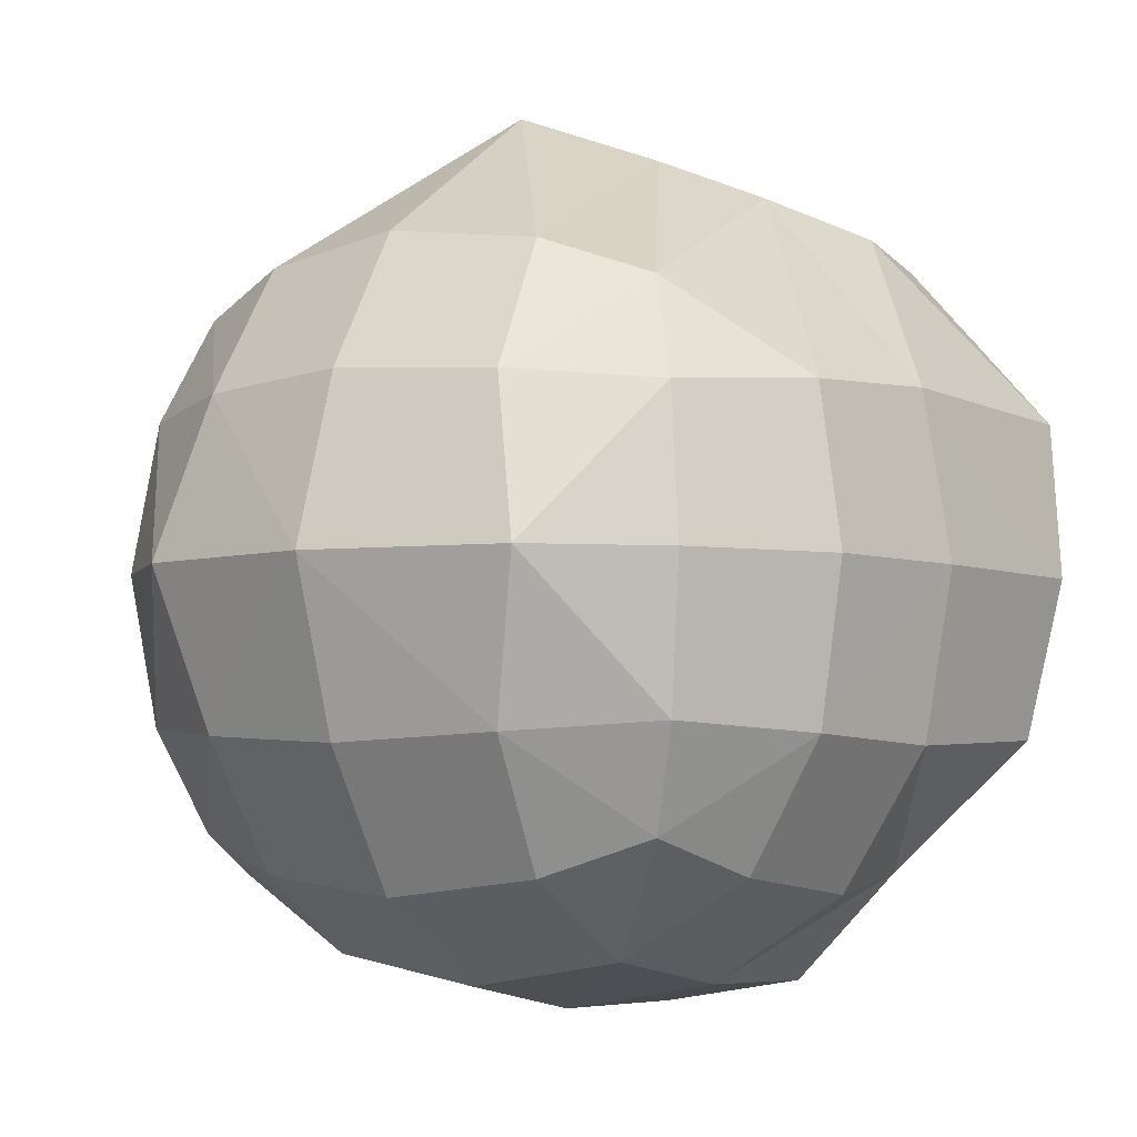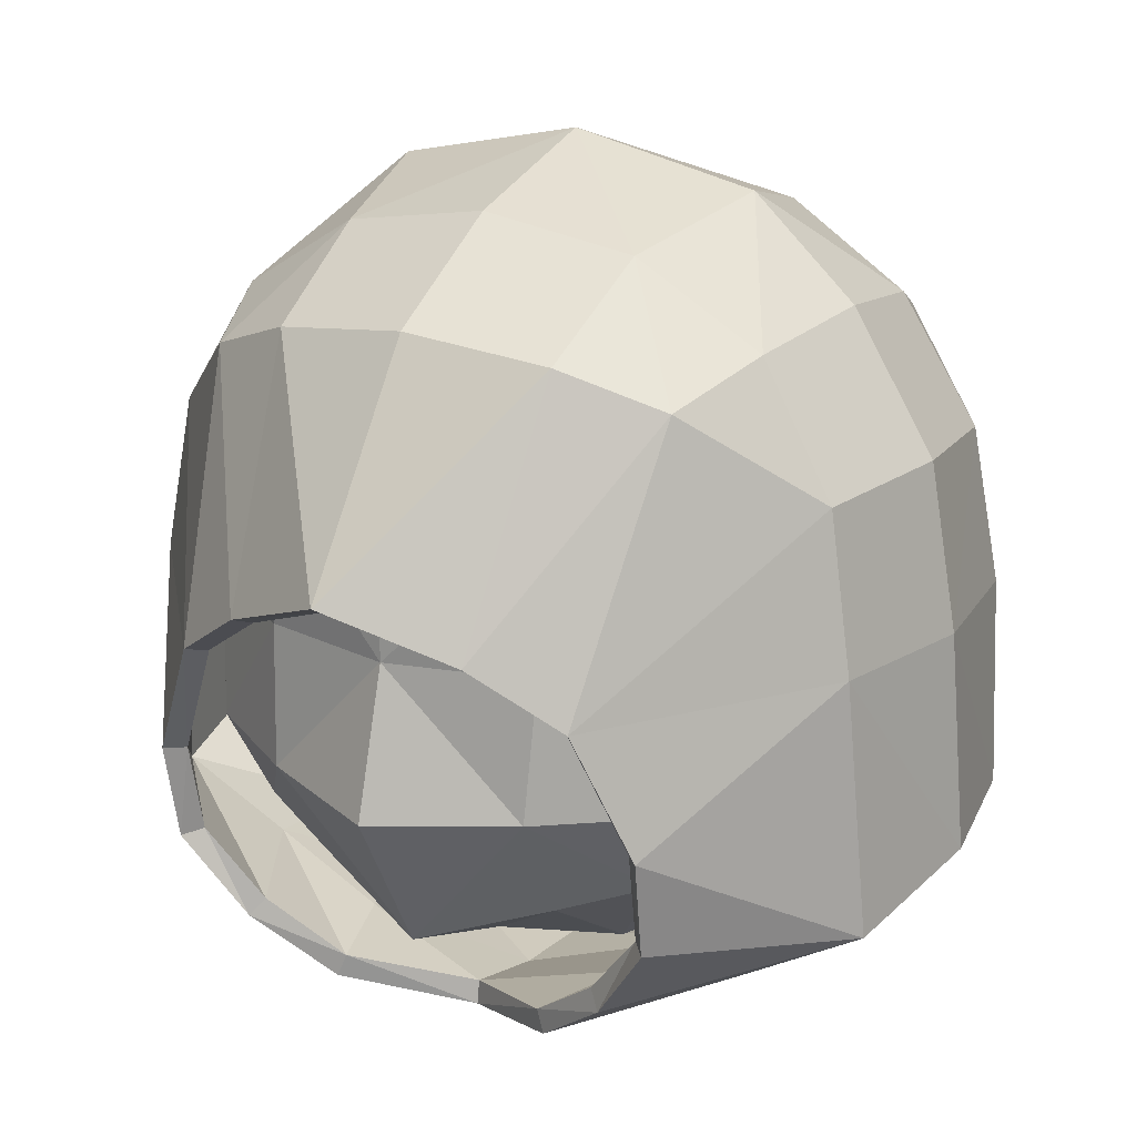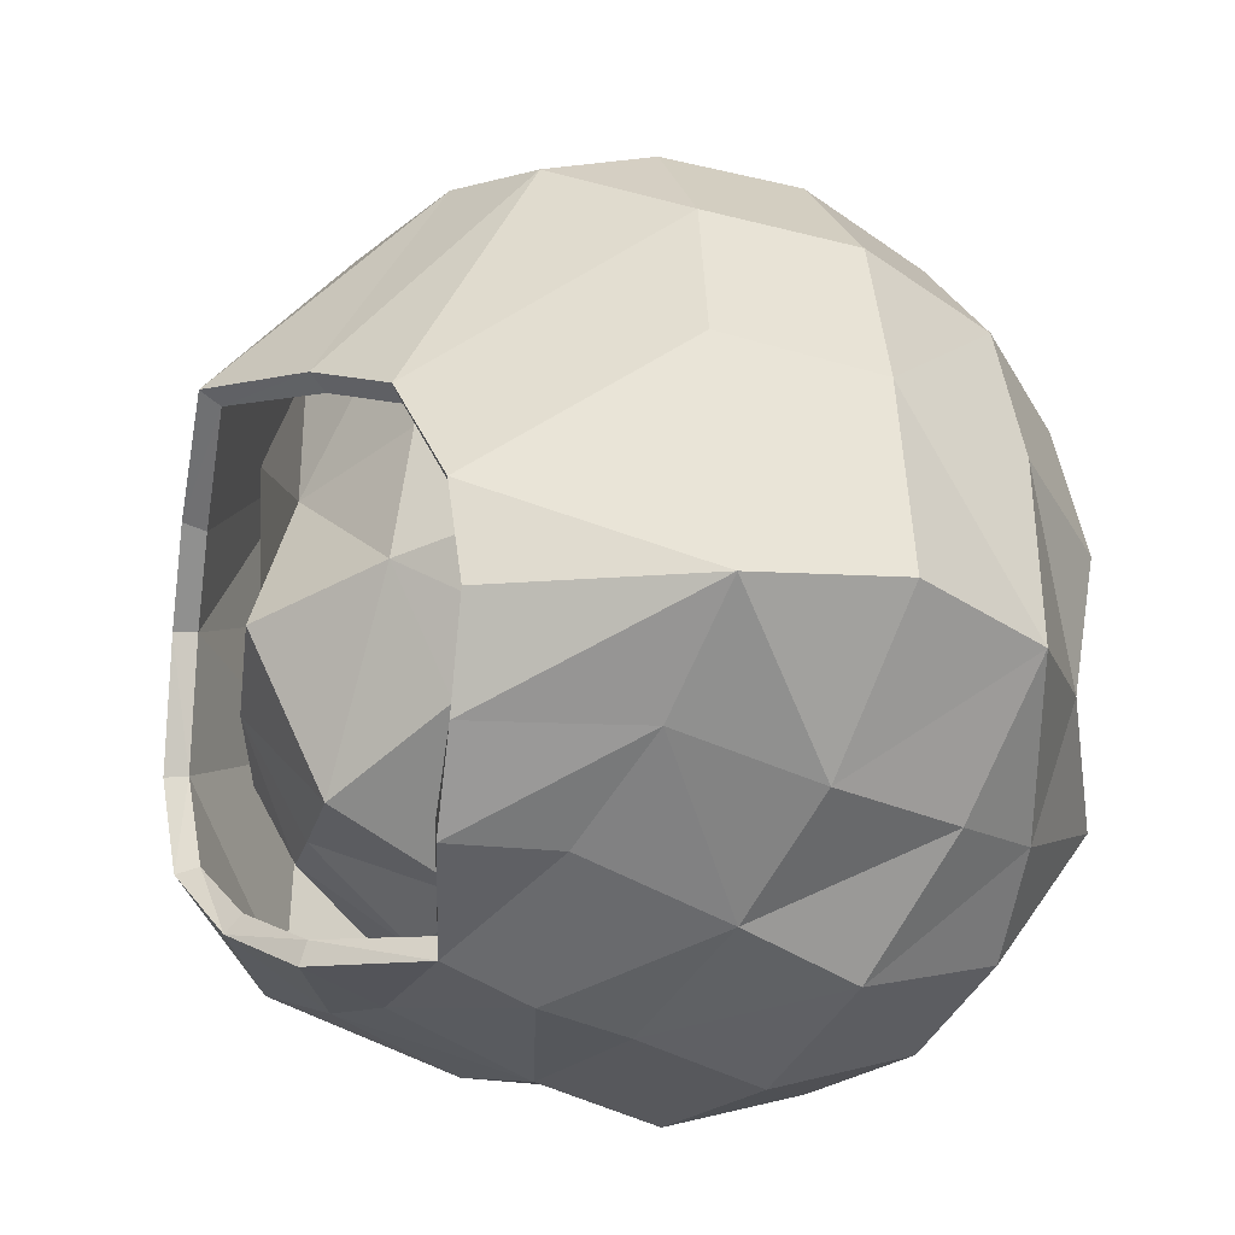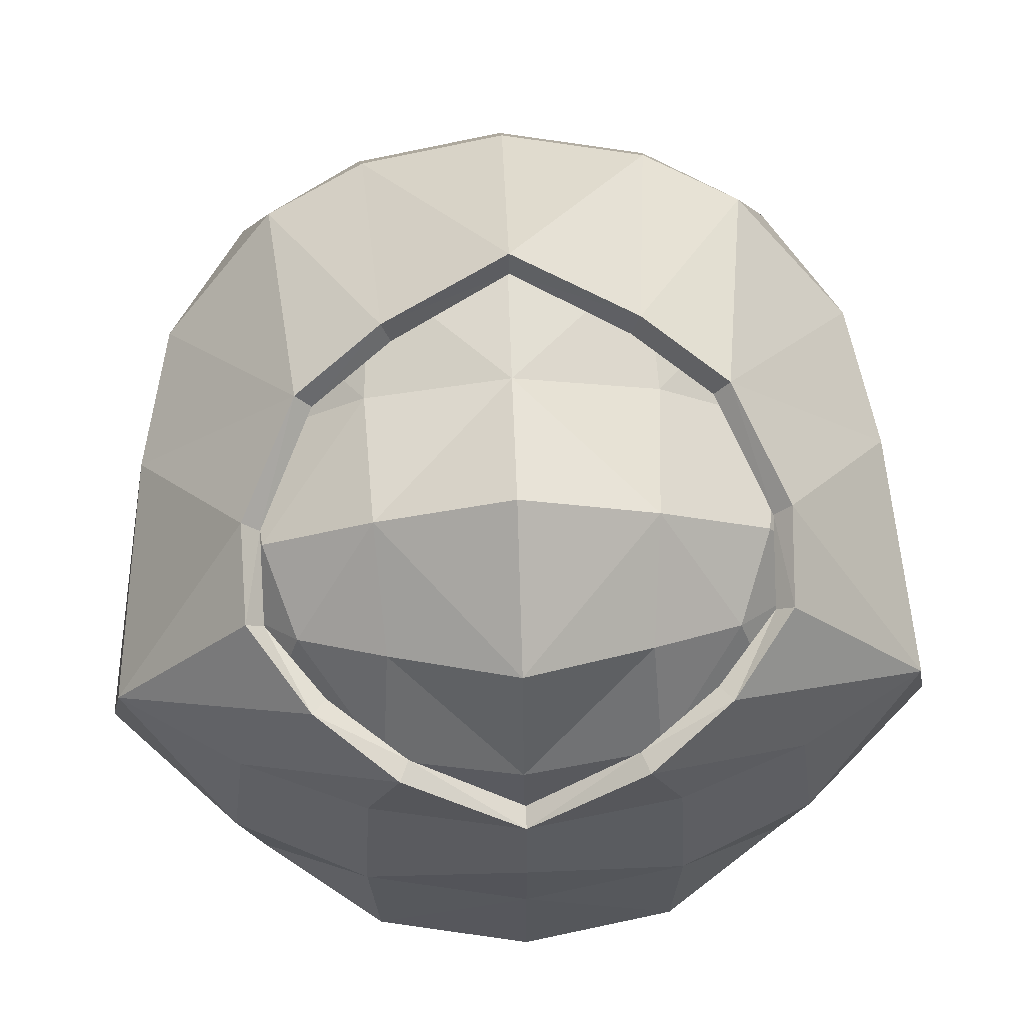
<metadata>
{"format":"obj","ext":"obj","renderer":"f3d","projection":"perspective","resolution":1024,"background":"white","views":[{"elev":-4.6,"azim":-147.9,"up":"+Z"},{"elev":18.5,"azim":31.3,"up":"+Y"},{"elev":-34.9,"azim":58.3,"up":"+Y"},{"elev":67.1,"azim":-2.0,"up":"+Z"}]}
</metadata>
<code>
o hood
v -0.07676 0.2463 -0.07676
v -0.07676 0.4141 -0.07676
v -0.06261 0.237 0.09109
v -0.07676 0.4141 0.07676
v -0.03738 0.2185 0.08015
v 0 0.2092 0.0585
v 0 0.4309 0.09359
v -0.04554 0.4253 0.08796
v -0.06593 0.3308 0.1131
v -0.08261 0.2932 0.1048
v -0.0816 0.2627 0.09924
v -0.08796 0.2369 -0.04554
v -0.09359 0.2312 -0
v -0.08796 0.2369 0.04554
v -0.08796 0.4253 0.04554
v -0.09359 0.4309 -0
v -0.08796 0.4253 -0.04554
v -0.08796 0.3829 -0.08796
v -0.09359 0.3374 -0.09359
v -0.08796 0.2918 -0.08796
v 0 0.223 -0.09359
v -0.04554 0.2287 -0.08796
v -0.04554 0.4253 -0.08796
v 0 0.4309 -0.09359
v 0 0.363 0.1389
v -0.03915 0.3483 0.1243
v -0.1261 0.259 0.04854
v -0.12 0.3374 0.05115
v -0.1119 0.3859 0.04854
v -0.1342 0.2704 -0
v -0.1289 0.3374 -0
v -0.12 0.3885 0
v -0.1234 0.273 -0.04854
v -0.12 0.3374 -0.05115
v -0.1119 0.3859 -0.04854
v -0.04854 0.2793 -0.122
v -0.05115 0.3374 -0.1204
v -0.04854 0.3859 -0.1119
v 0 0.2767 -0.1301
v 0 0.3374 -0.1292
v 0 0.3885 -0.12
v 0 0.2035 0.02939
v -0.04854 0.2203 0.04854
v -0.05115 0.2119 0
v 0 0.199 -0.04266
v -0.04854 0.2071 -0.04006
v -0.04854 0.4493 0.04854
v 0 0.4574 0.05115
v -0.06054 0.4608 -0
v 0 0.4737 -0
v -0.04854 0.4493 -0.04854
v 0 0.4574 -0.05115
v 0 0.2028 -0.00036
v -0.07211 0.2506 -0.07242
v -0.07233 0.4097 -0.07233
v -0.05848 0.2426 0.0879
v -0.07218 0.4105 0.07176
v -0.03472 0.2257 0.07925
v 0 0.2168 0.05746
v 0 0.426 0.08775
v -0.0429 0.4208 0.08239
v -0.06109 0.3297 0.1072
v -0.07737 0.2928 0.09923
v -0.07656 0.2644 0.09371
v -0.08334 0.2426 -0.04348
v -0.08925 0.2376 6.5e-05
v -0.08421 0.2434 0.04423
v -0.08272 0.4203 0.04301
v -0.08792 0.4258 0.006186
v -0.08271 0.4204 -0.04296
v -0.08281 0.3805 -0.08282
v -0.08817 0.337 -0.08815
v -0.08277 0.2933 -0.0825
v 0 0.2289 -0.0886
v -0.04271 0.2341 -0.0833
v -0.04312 0.4202 -0.08281
v 0 0.4255 -0.08816
v 0 0.3601 0.1319
v -0.03634 0.3459 0.1176
v -0.1197 0.2621 0.04562
v -0.1133 0.3367 0.04753
v -0.1053 0.3837 0.04532
v -0.127 0.273 0.000263
v -0.1213 0.3364 3e-05
v -0.1129 0.3858 0
v -0.1169 0.2755 -0.04542
v -0.113 0.3367 -0.04817
v -0.1052 0.3833 -0.04596
v -0.04553 0.2814 -0.1153
v -0.04823 0.3368 -0.1133
v -0.04595 0.3833 -0.1052
v 0 0.2789 -0.1228
v 0 0.3366 -0.1216
v 0 0.3858 -0.1129
v 0 0.2111 0.02825
v -0.04604 0.2275 0.04768
v -0.04856 0.2191 -0.000616
v 0 0.2066 -0.04134
v -0.04587 0.2142 -0.03865
v -0.04588 0.4427 0.04557
v 0 0.4504 0.04799
v -0.05728 0.4538 -0
v 0 0.466 -0
v -0.04588 0.4427 -0.04557
v 0 0.4504 -0.04799
v 0 0.2104 -0.001208
v 0.07676 0.2463 -0.07676
v 0.07676 0.4141 -0.07676
v 0.06261 0.237 0.09109
v 0.07676 0.4141 0.07676
v 0.03738 0.2185 0.08015
v 0.04554 0.4253 0.08796
v 0.06593 0.3308 0.1131
v 0.08261 0.2932 0.1048
v 0.0816 0.2627 0.09924
v 0.08796 0.2369 -0.04554
v 0.09359 0.2312 -0
v 0.08796 0.2369 0.04554
v 0.08796 0.4253 0.04554
v 0.09359 0.4309 -0
v 0.08796 0.4253 -0.04554
v 0.08796 0.3829 -0.08796
v 0.09359 0.3374 -0.09359
v 0.08796 0.2918 -0.08796
v 0.04554 0.2287 -0.08796
v 0.04554 0.4253 -0.08796
v 0.03915 0.3483 0.1243
v 0.1261 0.259 0.04854
v 0.12 0.3374 0.05115
v 0.1119 0.3859 0.04854
v 0.1342 0.2704 -0
v 0.1289 0.3374 -0
v 0.12 0.3885 0
v 0.1234 0.273 -0.04854
v 0.12 0.3374 -0.05115
v 0.1119 0.3859 -0.04854
v 0.04854 0.2793 -0.122
v 0.05115 0.3374 -0.1204
v 0.04854 0.3859 -0.1119
v 0.04854 0.2203 0.04854
v 0.05115 0.2119 0
v 0.04854 0.2071 -0.04006
v 0.04854 0.4493 0.04854
v 0.06054 0.4608 -0
v 0.04854 0.4493 -0.04854
v 0.07211 0.2506 -0.07242
v 0.07233 0.4097 -0.07233
v 0.05848 0.2426 0.0879
v 0.07218 0.4105 0.07176
v 0.03472 0.2257 0.07925
v 0.0429 0.4208 0.08239
v 0.06109 0.3297 0.1072
v 0.07737 0.2928 0.09923
v 0.07656 0.2644 0.09371
v 0.08334 0.2426 -0.04348
v 0.08925 0.2376 6.5e-05
v 0.08421 0.2434 0.04423
v 0.08272 0.4203 0.04301
v 0.08792 0.4258 0.006186
v 0.08271 0.4204 -0.04296
v 0.08281 0.3805 -0.08282
v 0.08817 0.337 -0.08815
v 0.08277 0.2933 -0.0825
v 0.04271 0.2341 -0.0833
v 0.04312 0.4202 -0.08281
v 0.03634 0.3459 0.1176
v 0.1197 0.2621 0.04562
v 0.1133 0.3367 0.04753
v 0.1053 0.3837 0.04532
v 0.127 0.273 0.000263
v 0.1213 0.3364 3e-05
v 0.1129 0.3858 0
v 0.1169 0.2755 -0.04542
v 0.113 0.3367 -0.04817
v 0.1052 0.3833 -0.04596
v 0.04553 0.2814 -0.1153
v 0.04823 0.3368 -0.1133
v 0.04595 0.3833 -0.1052
v 0.04604 0.2275 0.04768
v 0.04856 0.2191 -0.000616
v 0.04587 0.2142 -0.03865
v 0.04588 0.4427 0.04557
v 0.05728 0.4538 -0
v 0.04588 0.4427 -0.04557
f 31 33 30
f 15 32 29
f 26 4 9
f 4 29 9
f 23 41 38
f 33 1 12
f 27 13 14
f 31 35 34
f 29 31 28
f 2 38 18
f 20 37 36
f 6 43 42
f 5 14 43
f 10 27 11
f 14 44 43
f 35 2 18
f 28 30 27
f 9 28 10
f 32 17 35
f 34 18 19
f 34 20 33
f 13 33 12
f 36 40 39
f 38 40 37
f 1 36 22
f 18 37 19
f 52 23 51
f 3 14 5
f 44 12 46
f 15 49 16
f 46 1 22
f 45 22 21
f 47 50 49
f 8 25 7
f 4 47 15
f 22 39 21
f 8 48 47
f 51 2 17
f 49 17 16
f 53 46 45
f 50 51 49
f 42 44 53
f 3 11 27
f 4 15 29
f 33 20 1
f 6 5 43
f 84 86 87
f 82 69 68
f 79 57 61
f 57 62 82
f 76 94 77
f 86 65 54
f 80 66 83
f 84 88 85
f 82 84 85
f 55 91 76
f 73 90 72
f 59 95 96
f 58 96 67
f 80 63 64
f 67 97 66
f 88 55 70
f 83 81 80
f 62 81 82
f 85 70 69
f 87 71 88
f 87 73 72
f 66 86 83
f 89 93 90
f 91 93 94
f 54 89 73
f 71 90 91
f 105 76 77
f 67 56 58
f 97 65 66
f 69 100 68
f 99 54 65
f 98 75 99
f 100 103 101
f 78 61 60
f 57 100 61
f 75 92 89
f 61 101 60
f 104 55 76
f 102 70 104
f 106 99 97
f 103 104 105
f 95 97 96
f 56 80 64
f 57 82 68
f 86 54 73
f 59 96 58
f 3 58 56
f 6 58 5
f 9 63 62
f 11 63 10
f 3 64 11
f 26 78 25
f 26 62 79
f 132 134 135
f 119 133 120
f 127 110 112
f 110 113 130
f 126 41 24
f 134 116 107
f 128 117 131
f 132 136 133
f 130 132 133
f 108 139 126
f 124 138 123
f 6 42 140
f 111 140 118
f 128 114 115
f 118 141 117
f 136 108 121
f 131 129 128
f 113 129 130
f 133 121 120
f 135 122 136
f 135 124 123
f 117 134 131
f 137 40 138
f 139 40 41
f 107 137 124
f 122 138 139
f 52 126 24
f 118 109 111
f 141 116 117
f 119 144 143
f 142 107 116
f 45 125 142
f 143 50 48
f 25 112 7
f 110 143 112
f 125 39 137
f 112 48 7
f 145 108 126
f 144 121 145
f 53 142 141
f 50 145 52
f 42 141 140
f 109 128 115
f 110 130 119
f 134 107 124
f 6 140 111
f 171 173 170
f 159 169 158
f 166 149 152
f 149 169 152
f 165 94 178
f 173 146 155
f 167 156 157
f 171 175 174
f 169 171 168
f 147 178 161
f 163 177 176
f 59 179 95
f 150 157 179
f 153 167 154
f 157 180 179
f 175 147 161
f 168 170 167
f 152 168 153
f 172 160 175
f 174 161 162
f 174 163 173
f 156 173 155
f 176 93 92
f 178 93 177
f 146 176 164
f 161 177 162
f 105 165 184
f 148 157 150
f 180 155 181
f 182 159 158
f 181 146 164
f 98 164 74
f 182 103 183
f 151 78 60
f 149 182 158
f 164 92 74
f 151 101 182
f 184 147 160
f 183 160 159
f 106 181 98
f 103 184 183
f 95 180 106
f 148 154 167
f 149 158 169
f 173 163 146
f 59 150 179
f 109 150 111
f 150 6 111
f 113 153 114
f 153 115 114
f 154 109 115
f 78 127 25
f 127 152 113
f 31 34 33
f 15 16 32
f 26 8 4
f 23 24 41
f 27 30 13
f 31 32 35
f 29 32 31
f 2 23 38
f 20 19 37
f 10 28 27
f 14 13 44
f 35 17 2
f 28 31 30
f 9 29 28
f 32 16 17
f 34 35 18
f 34 19 20
f 13 30 33
f 36 37 40
f 38 41 40
f 1 20 36
f 18 38 37
f 52 24 23
f 3 27 14
f 44 13 12
f 15 47 49
f 46 12 1
f 45 46 22
f 47 48 50
f 8 26 25
f 4 8 47
f 22 36 39
f 8 7 48
f 51 23 2
f 49 51 17
f 53 44 46
f 50 52 51
f 42 43 44
f 84 83 86
f 82 85 69
f 79 62 57
f 76 91 94
f 80 67 66
f 84 87 88
f 82 81 84
f 55 71 91
f 73 89 90
f 80 81 63
f 67 96 97
f 88 71 55
f 83 84 81
f 62 63 81
f 85 88 70
f 87 72 71
f 87 86 73
f 66 65 86
f 89 92 93
f 91 90 93
f 54 75 89
f 71 72 90
f 105 104 76
f 67 80 56
f 97 99 65
f 69 102 100
f 99 75 54
f 98 74 75
f 100 102 103
f 78 79 61
f 57 68 100
f 75 74 92
f 61 100 101
f 104 70 55
f 102 69 70
f 106 98 99
f 103 102 104
f 95 106 97
f 3 5 58
f 6 59 58
f 9 10 63
f 11 64 63
f 3 56 64
f 26 79 78
f 26 9 62
f 132 131 134
f 119 130 133
f 127 113 110
f 126 139 41
f 128 118 117
f 132 135 136
f 130 129 132
f 108 122 139
f 124 137 138
f 128 129 114
f 118 140 141
f 136 122 108
f 131 132 129
f 113 114 129
f 133 136 121
f 135 123 122
f 135 134 124
f 117 116 134
f 137 39 40
f 139 138 40
f 107 125 137
f 122 123 138
f 52 145 126
f 118 128 109
f 141 142 116
f 119 120 144
f 142 125 107
f 45 21 125
f 143 144 50
f 25 127 112
f 110 119 143
f 125 21 39
f 112 143 48
f 145 121 108
f 144 120 121
f 53 45 142
f 50 144 145
f 42 53 141
f 171 174 173
f 159 172 169
f 166 151 149
f 165 77 94
f 167 170 156
f 171 172 175
f 169 172 171
f 147 165 178
f 163 162 177
f 153 168 167
f 157 156 180
f 175 160 147
f 168 171 170
f 152 169 168
f 172 159 160
f 174 175 161
f 174 162 163
f 156 170 173
f 176 177 93
f 178 94 93
f 146 163 176
f 161 178 177
f 105 77 165
f 148 167 157
f 180 156 155
f 182 183 159
f 181 155 146
f 98 181 164
f 182 101 103
f 151 166 78
f 149 151 182
f 164 176 92
f 151 60 101
f 184 165 147
f 183 184 160
f 106 180 181
f 103 105 184
f 95 179 180
f 109 148 150
f 150 59 6
f 113 152 153
f 153 154 115
f 154 148 109
f 78 166 127
f 127 166 152
o head
v -0.06855 0.2689 -0.06855
v -0.06855 0.406 -0.06855
v -0.06855 0.2689 0.06855
v -0.06855 0.406 0.06855
v -0.04067 0.2589 0.07855
v 0 0.2454 0.0932
v 0 0.421 0.08357
v -0.04067 0.416 0.07855
v -0.07855 0.3781 0.07855
v -0.08357 0.3374 0.07022
v -0.07855 0.2968 0.07855
v -0.07855 0.2589 -0.04067
v -0.08357 0.2539 -0
v -0.07855 0.2589 0.04067
v -0.07855 0.416 0.04067
v -0.08357 0.421 -0
v -0.07855 0.416 -0.04067
v -0.07855 0.3781 -0.07855
v -0.08357 0.3374 -0.08357
v -0.07855 0.2968 -0.07855
v 0 0.2539 -0.08357
v -0.04067 0.2589 -0.07855
v -0.04067 0.416 -0.07855
v 0 0.421 -0.08357
v 0 0.2918 0.1193
v 0 0.3374 0.1068
v 0 0.3831 0.1072
v -0.04334 0.2941 0.09994
v -0.04567 0.3374 0.09585
v -0.04334 0.3808 0.09994
v -0.09994 0.2941 0.04334
v -0.1072 0.3374 0.04567
v -0.09994 0.3808 0.04334
v -0.1072 0.2918 -0
v -0.1151 0.3374 -0
v -0.1072 0.3831 0
v -0.09994 0.2941 -0.04334
v -0.1072 0.3374 -0.04567
v -0.09994 0.3808 -0.04334
v -0.04334 0.2941 -0.09994
v -0.04567 0.3374 -0.1072
v -0.04334 0.3808 -0.09994
v 0 0.2918 -0.1072
v 0 0.3374 -0.1151
v 0 0.3831 -0.1072
v 0 0.2302 0.04567
v -0.04334 0.2375 0.04334
v 0 0.2223 -0
v -0.04567 0.2302 0
v 0 0.2302 -0.04567
v -0.04334 0.2375 -0.04334
v -0.04334 0.4374 0.04334
v 0 0.4446 0.04567
v -0.04567 0.4446 -0
v 0 0.4525 -0
v -0.04334 0.4374 -0.04334
v 0 0.4446 -0.04567
v 0.06855 0.2689 -0.06855
v 0.06855 0.406 -0.06855
v 0.06855 0.2689 0.06855
v 0.06855 0.406 0.06855
v 0.04067 0.2589 0.07855
v 0.04067 0.416 0.07855
v 0.07855 0.3781 0.07855
v 0.08357 0.3374 0.07022
v 0.07855 0.2968 0.07855
v 0.07855 0.2589 -0.04067
v 0.08357 0.2539 -0
v 0.07855 0.2589 0.04067
v 0.07855 0.416 0.04067
v 0.08357 0.421 -0
v 0.07855 0.416 -0.04067
v 0.07855 0.3781 -0.07855
v 0.08357 0.3374 -0.08357
v 0.07855 0.2968 -0.07855
v 0.04067 0.2589 -0.07855
v 0.04067 0.416 -0.07855
v 0.04334 0.2941 0.09994
v 0.04567 0.3374 0.09585
v 0.04334 0.3808 0.09994
v 0.09994 0.2941 0.04334
v 0.1072 0.3374 0.04567
v 0.09994 0.3808 0.04334
v 0.1072 0.2918 -0
v 0.1151 0.3374 -0
v 0.1072 0.3831 0
v 0.09994 0.2941 -0.04334
v 0.1072 0.3374 -0.04567
v 0.09994 0.3808 -0.04334
v 0.04334 0.2941 -0.09994
v 0.04567 0.3374 -0.1072
v 0.04334 0.3808 -0.09994
v 0.04334 0.2375 0.04334
v 0.04567 0.2302 0
v 0.04334 0.2375 -0.04334
v 0.04334 0.4374 0.04334
v 0.04567 0.4446 -0
v 0.04334 0.4374 -0.04334
f 194 215 195
f 190 262 209
f 211 247 191
f 223 186 202
f 262 210 209
f 250 263 262
f 187 231 189
f 213 195 212
f 265 269 266
f 269 273 270
f 232 279 278
f 215 219 218
f 244 265 250
f 265 249 250
f 249 267 248
f 186 226 202
f 270 254 267
f 211 192 214
f 264 245 247
f 272 257 273
f 259 272 271
f 189 230 190
f 234 206 205
f 253 268 265
f 219 223 222
f 217 219 216
f 244 262 246
f 259 275 258
f 204 225 224
f 267 245 248
f 229 261 276
f 198 218 197
f 232 277 230
f 219 221 218
f 230 246 190
f 187 215 198
f 202 225 203
f 278 251 252
f 279 242 251
f 234 260 279
f 280 239 237
f 232 235 234
f 245 280 247
f 247 237 191
f 192 237 236
f 243 282 256
f 222 202 203
f 254 281 280
f 210 212 209
f 210 214 213
f 199 238 200
f 273 243 256
f 213 193 194
f 263 248 264
f 212 187 189
f 190 212 189
f 231 232 230
f 228 276 275
f 282 239 281
f 274 228 275
f 277 244 246
f 194 217 216
f 214 188 193
f 276 243 257
f 275 257 258
f 220 201 223
f 188 236 199
f 256 281 255
f 278 253 277
f 221 185 196
f 218 196 197
f 270 256 255
f 224 228 227
f 226 228 225
f 185 224 206
f 251 268 252
f 198 233 231
f 242 271 251
f 233 196 235
f 206 227 205
f 239 240 238
f 271 269 268
f 188 217 193
f 199 220 217
f 261 241 282
f 242 274 259
f 238 201 200
f 222 204 221
f 236 239 238
f 240 186 201
f 260 227 274
f 241 207 240
f 235 185 206
f 207 229 226
f 210 264 211
f 269 267 266
f 194 216 215
f 190 246 262
f 211 264 247
f 223 201 186
f 262 263 210
f 250 249 263
f 187 198 231
f 213 194 195
f 265 268 269
f 269 272 273
f 232 234 279
f 215 216 219
f 244 253 265
f 265 266 249
f 249 266 267
f 186 207 226
f 270 255 254
f 211 191 192
f 264 248 245
f 272 258 257
f 259 258 272
f 189 231 230
f 234 235 206
f 253 252 268
f 219 220 223
f 217 220 219
f 244 250 262
f 259 274 275
f 204 203 225
f 267 254 245
f 229 208 261
f 198 215 218
f 232 278 277
f 219 222 221
f 230 277 246
f 187 195 215
f 202 226 225
f 278 279 251
f 279 260 242
f 234 205 260
f 280 281 239
f 232 233 235
f 245 254 280
f 247 280 237
f 192 191 237
f 243 261 282
f 222 223 202
f 254 255 281
f 210 213 212
f 210 211 214
f 199 236 238
f 273 257 243
f 213 214 193
f 263 249 248
f 212 195 187
f 190 209 212
f 231 233 232
f 228 229 276
f 282 241 239
f 274 227 228
f 277 253 244
f 194 193 217
f 214 192 188
f 276 261 243
f 275 276 257
f 220 200 201
f 188 192 236
f 256 282 281
f 278 252 253
f 221 204 185
f 218 221 196
f 270 273 256
f 224 225 228
f 226 229 228
f 185 204 224
f 251 271 268
f 198 197 233
f 242 259 271
f 233 197 196
f 206 224 227
f 239 241 240
f 271 272 269
f 188 199 217
f 199 200 220
f 261 208 241
f 242 260 274
f 238 240 201
f 222 203 204
f 236 237 239
f 240 207 186
f 260 205 227
f 241 208 207
f 235 196 185
f 207 208 229
f 210 263 264
f 269 270 267

</code>
